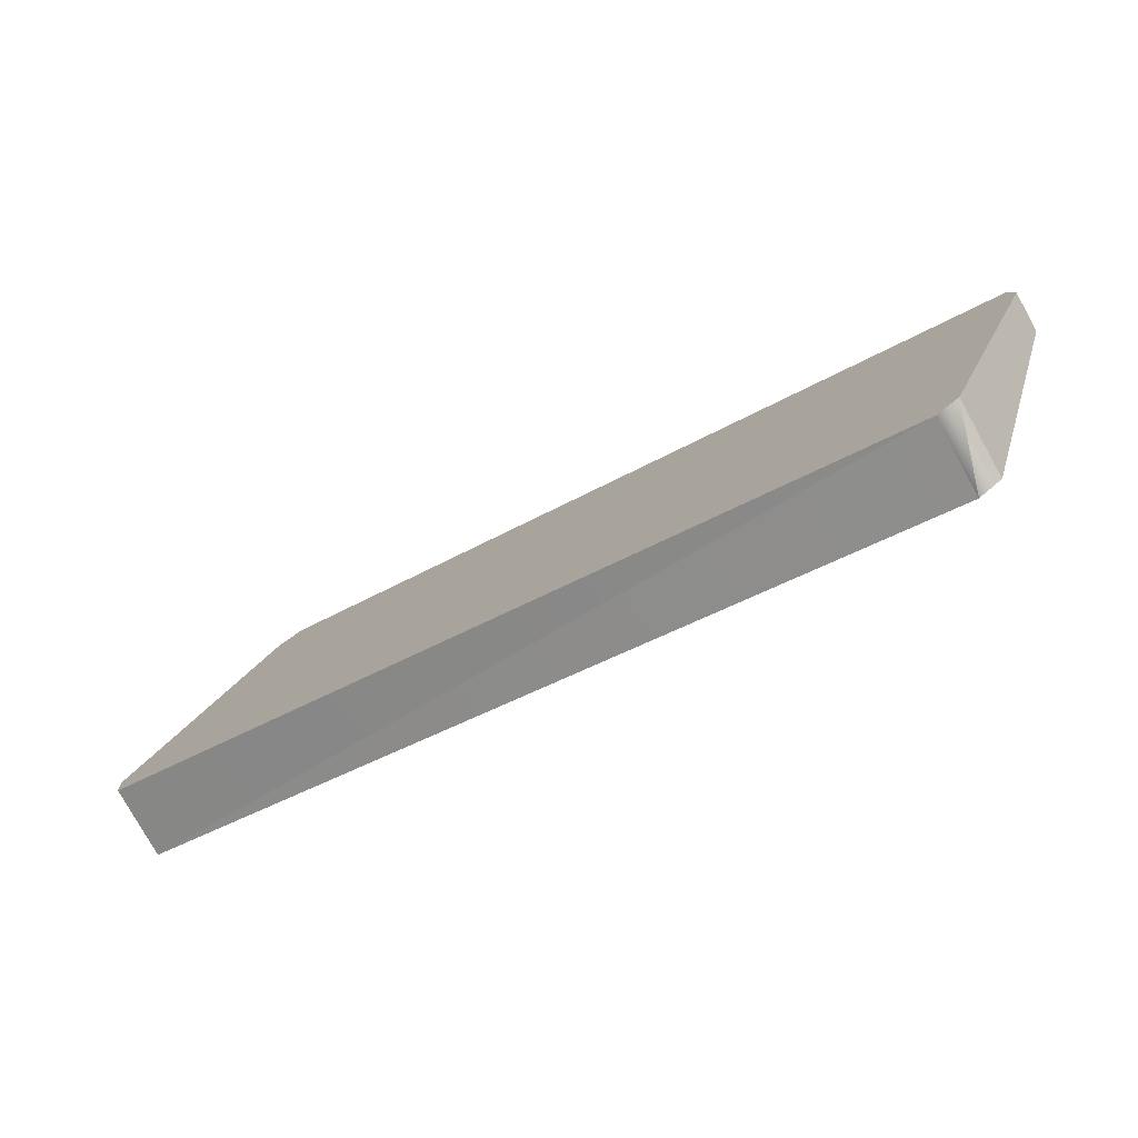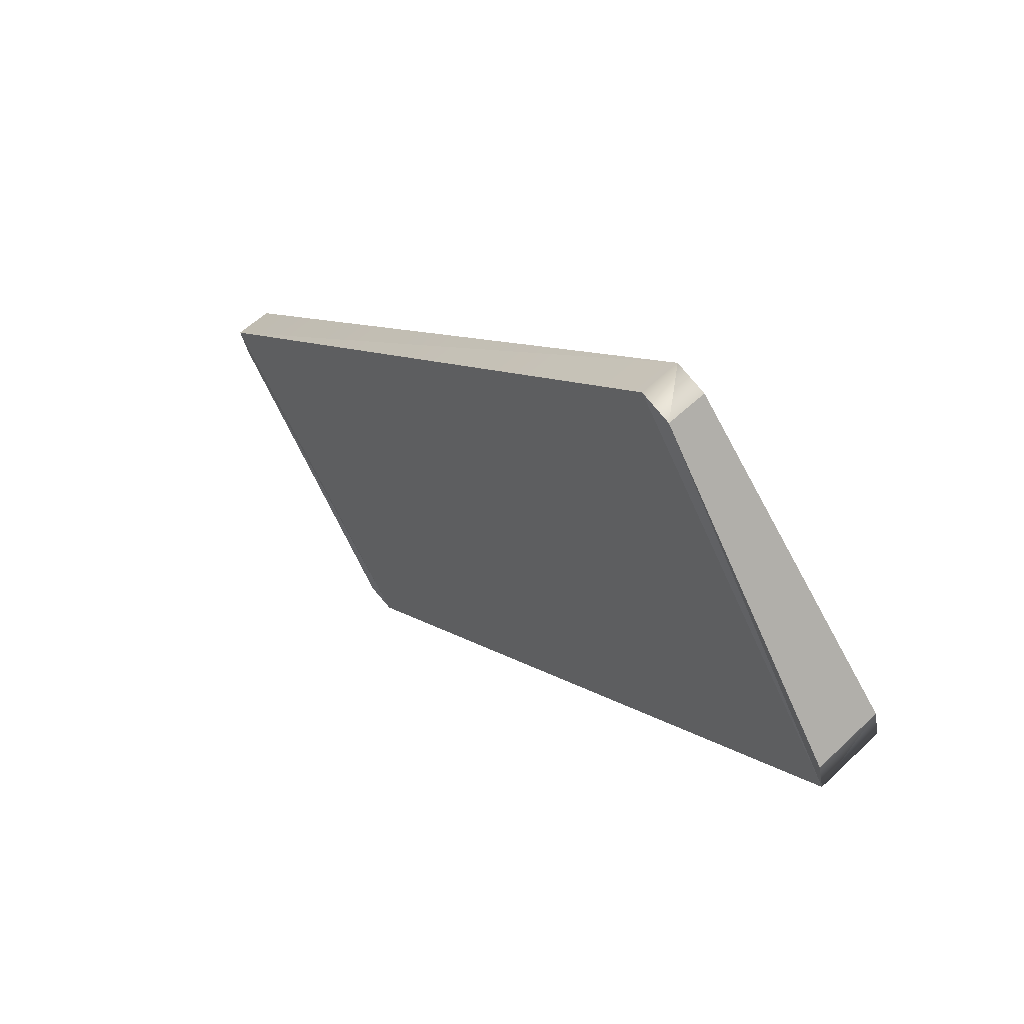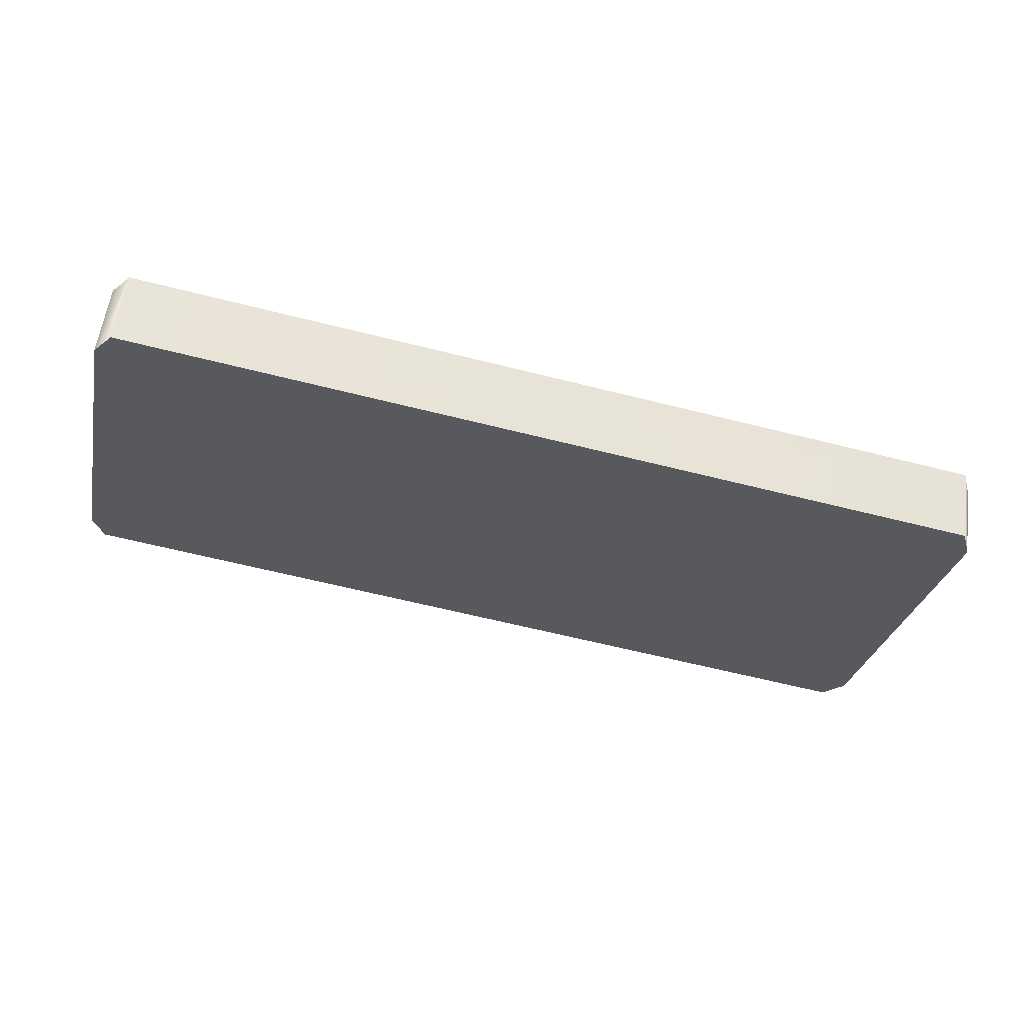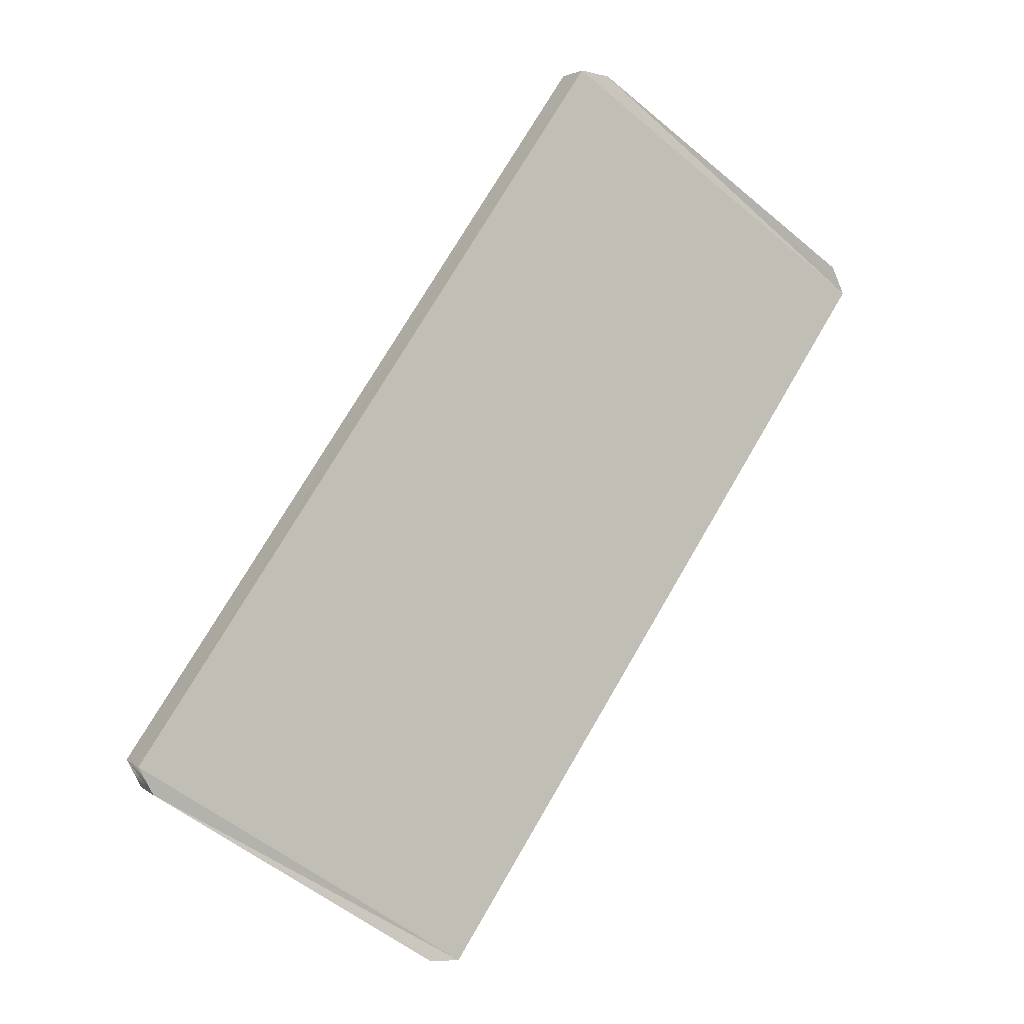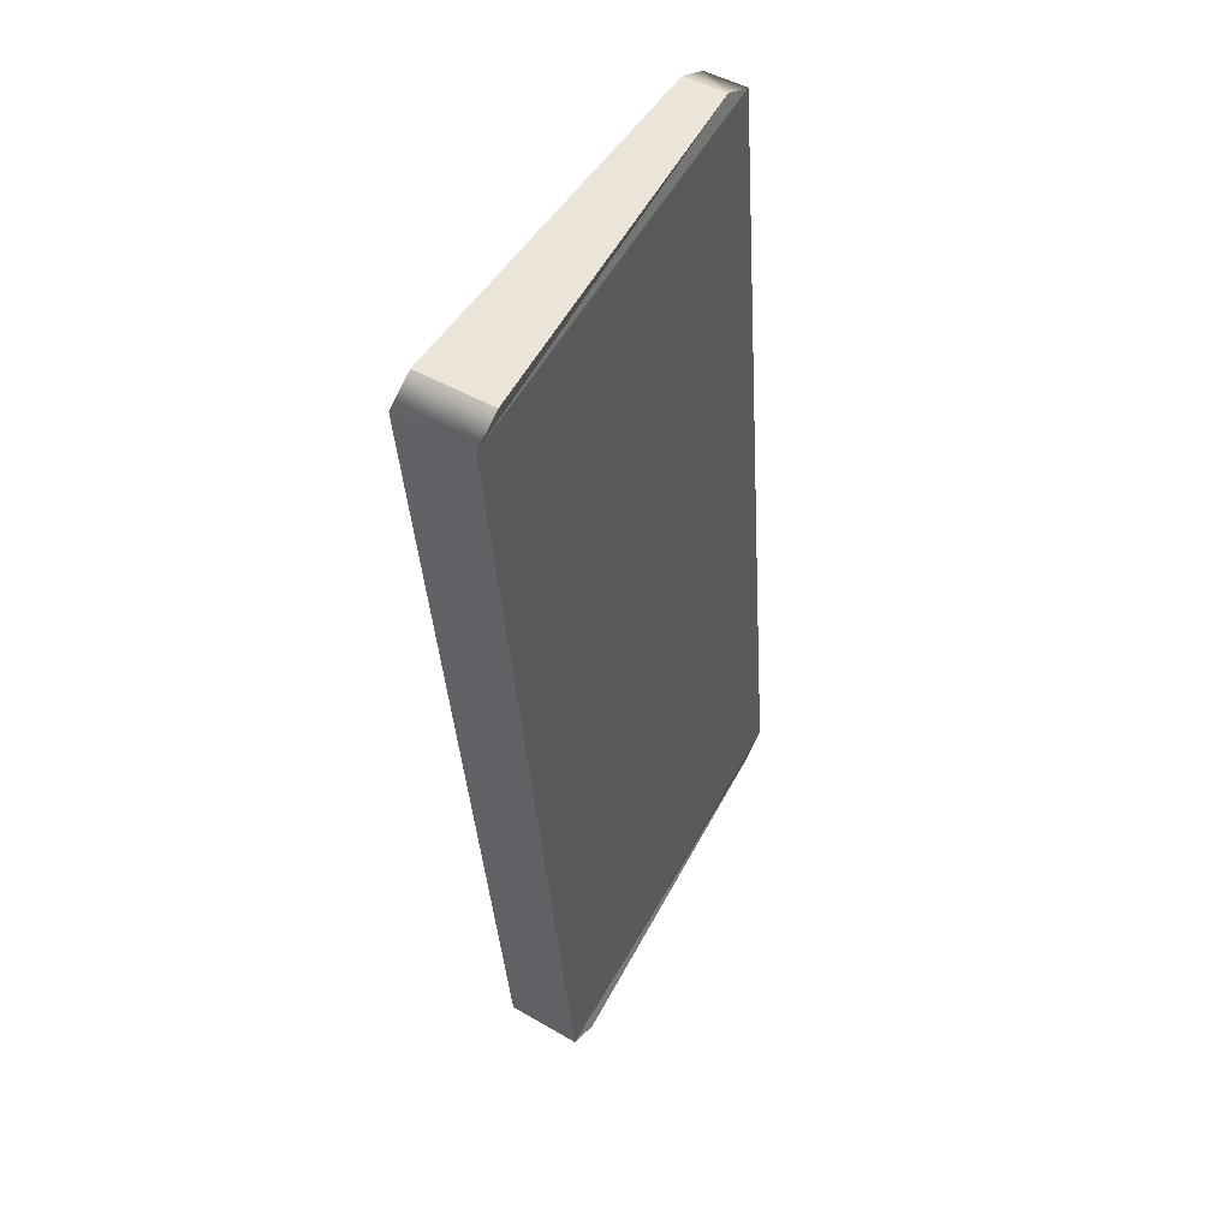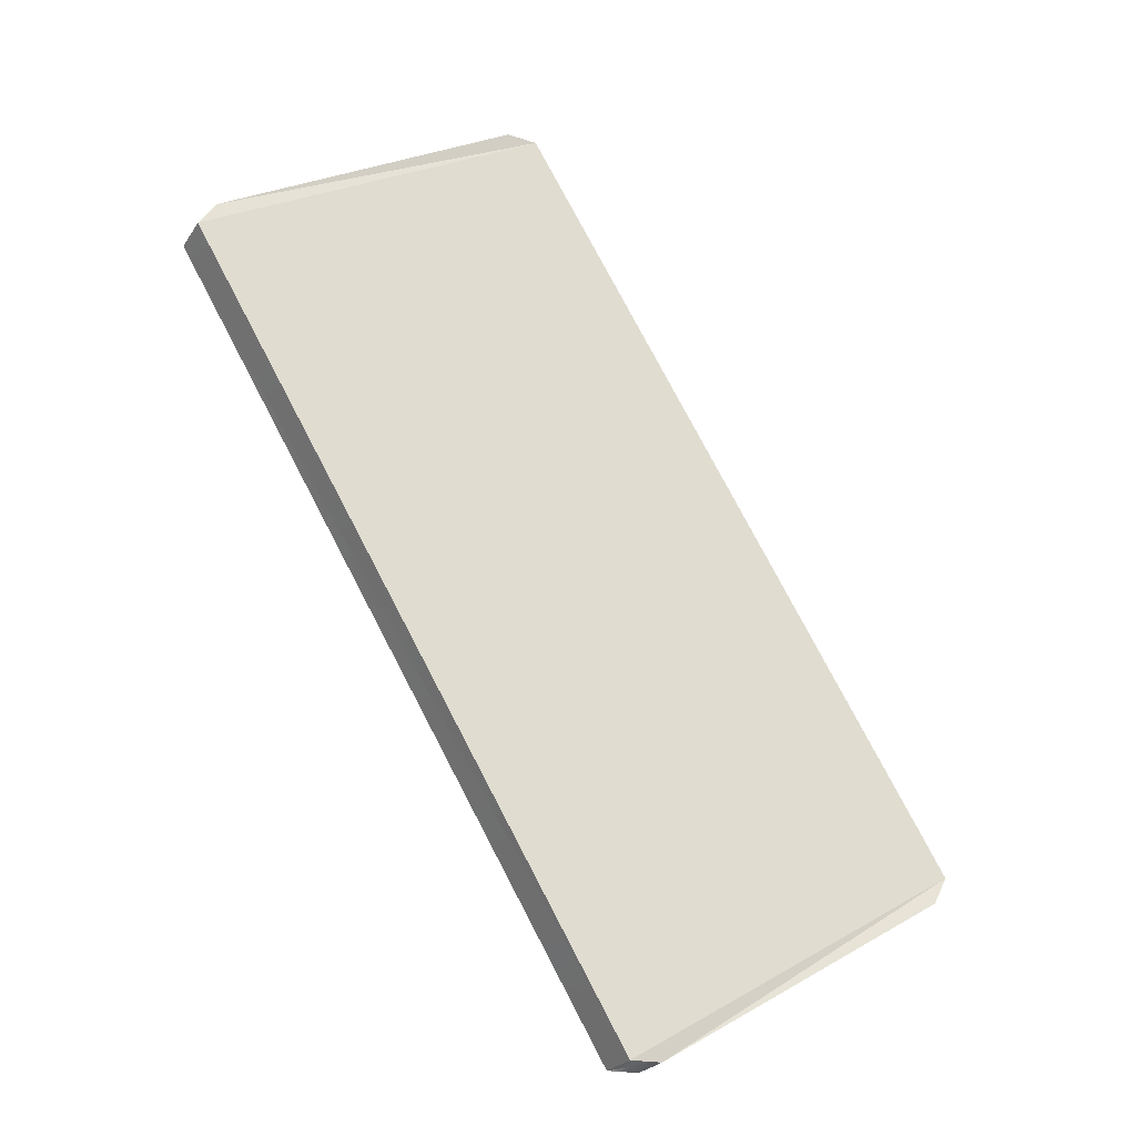
<metadata>
{"format":"obj","ext":"obj","renderer":"f3d","projection":"perspective","resolution":1024,"background":"white","views":[{"elev":-40.4,"azim":-144.5,"up":"+Y"},{"elev":9.1,"azim":60.4,"up":"+Y"},{"elev":-63.1,"azim":-14.3,"up":"+Z"},{"elev":75.4,"azim":-59.6,"up":"+Z"},{"elev":-37.2,"azim":-86.5,"up":"+Y"},{"elev":78.3,"azim":-117.7,"up":"+Z"}]}
</metadata>
<code>
o SM_Prop_Computer_Keyboard_01
v -3.564 -0.1752 1.352
v -4.019 -0.1752 1.352
v -3.564 -0.1865 1.369
v -4.019 -0.1865 1.369
v -3.564 -0.3425 1.287
v -4.019 -0.3425 1.287
v -3.564 -0.3223 1.256
v -4.019 -0.3223 1.256
v -3.571 -0.3546 1.279
v -3.571 -0.1743 1.377
v -3.571 -0.1631 1.36
v -3.571 -0.3345 1.248
v -4.011 -0.1631 1.36
v -4.011 -0.1743 1.377
v -4.011 -0.3546 1.279
v -4.011 -0.3345 1.248
f 14 11 13
f 15 10 14
f 16 9 15
f 13 12 16
f 8 4 2
f 7 3 5
f 3 9 5
f 11 3 1
f 12 1 7
f 9 7 5
f 13 4 14
f 15 4 6
f 15 8 16
f 16 2 13
f 14 10 11
f 15 9 10
f 16 12 9
f 13 11 12
f 8 6 4
f 7 1 3
f 3 10 9
f 11 10 3
f 12 11 1
f 9 12 7
f 13 2 4
f 15 14 4
f 15 6 8
f 16 8 2

</code>
